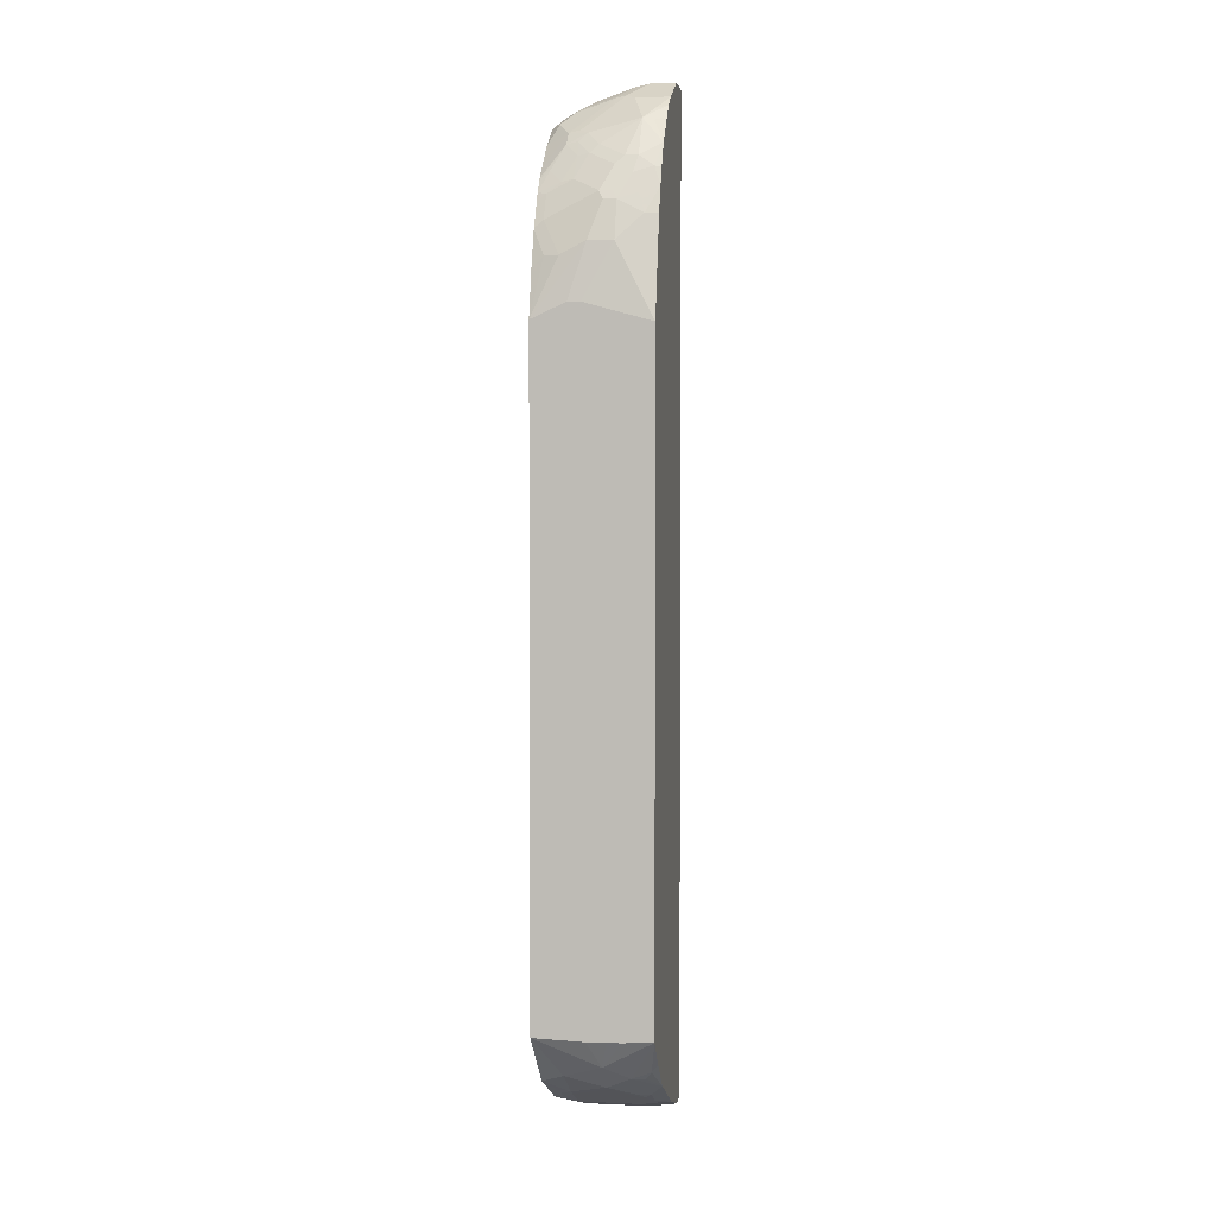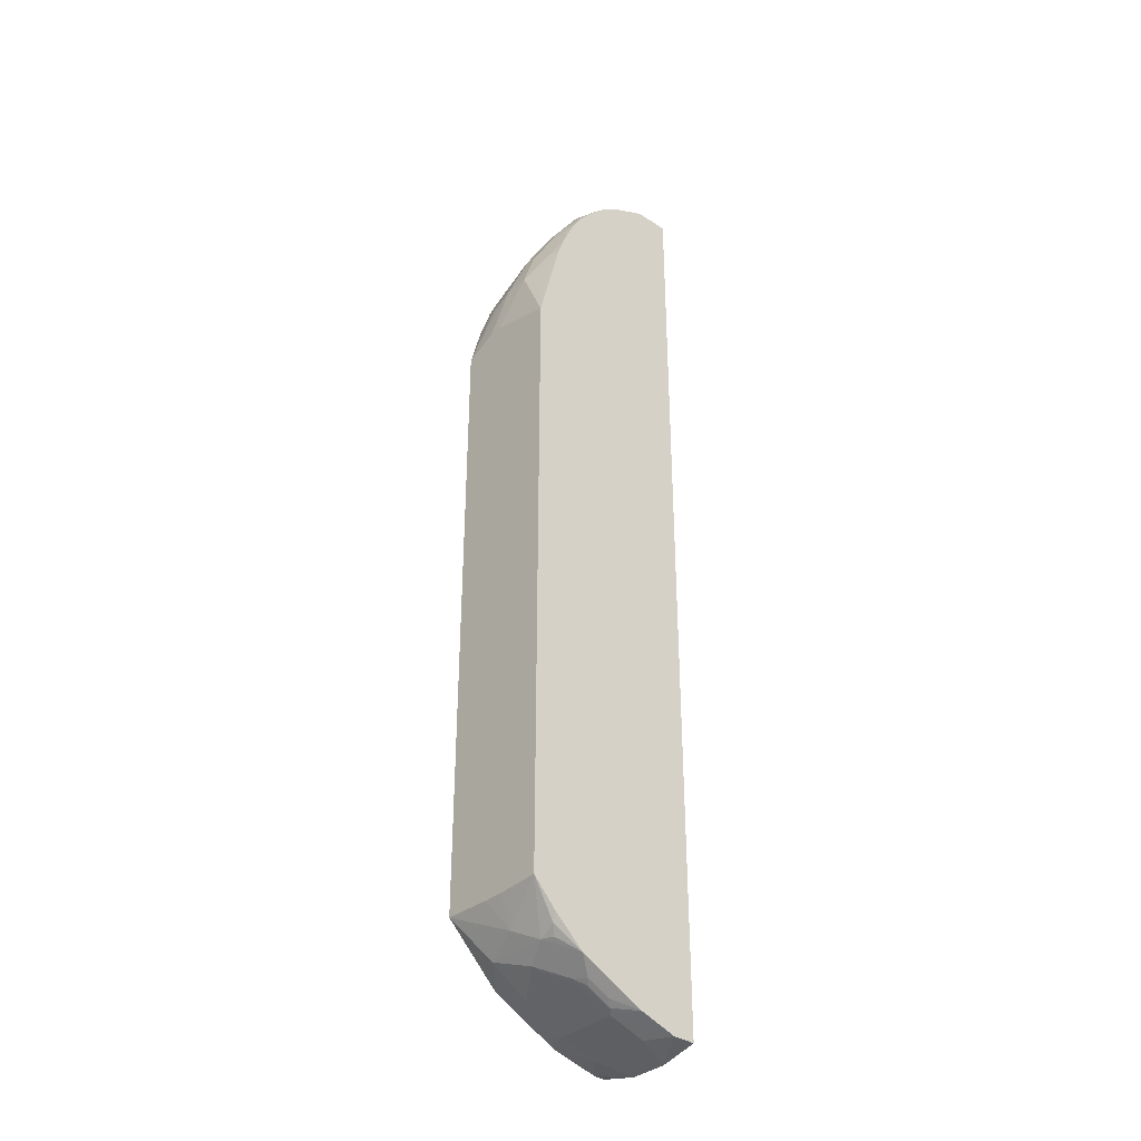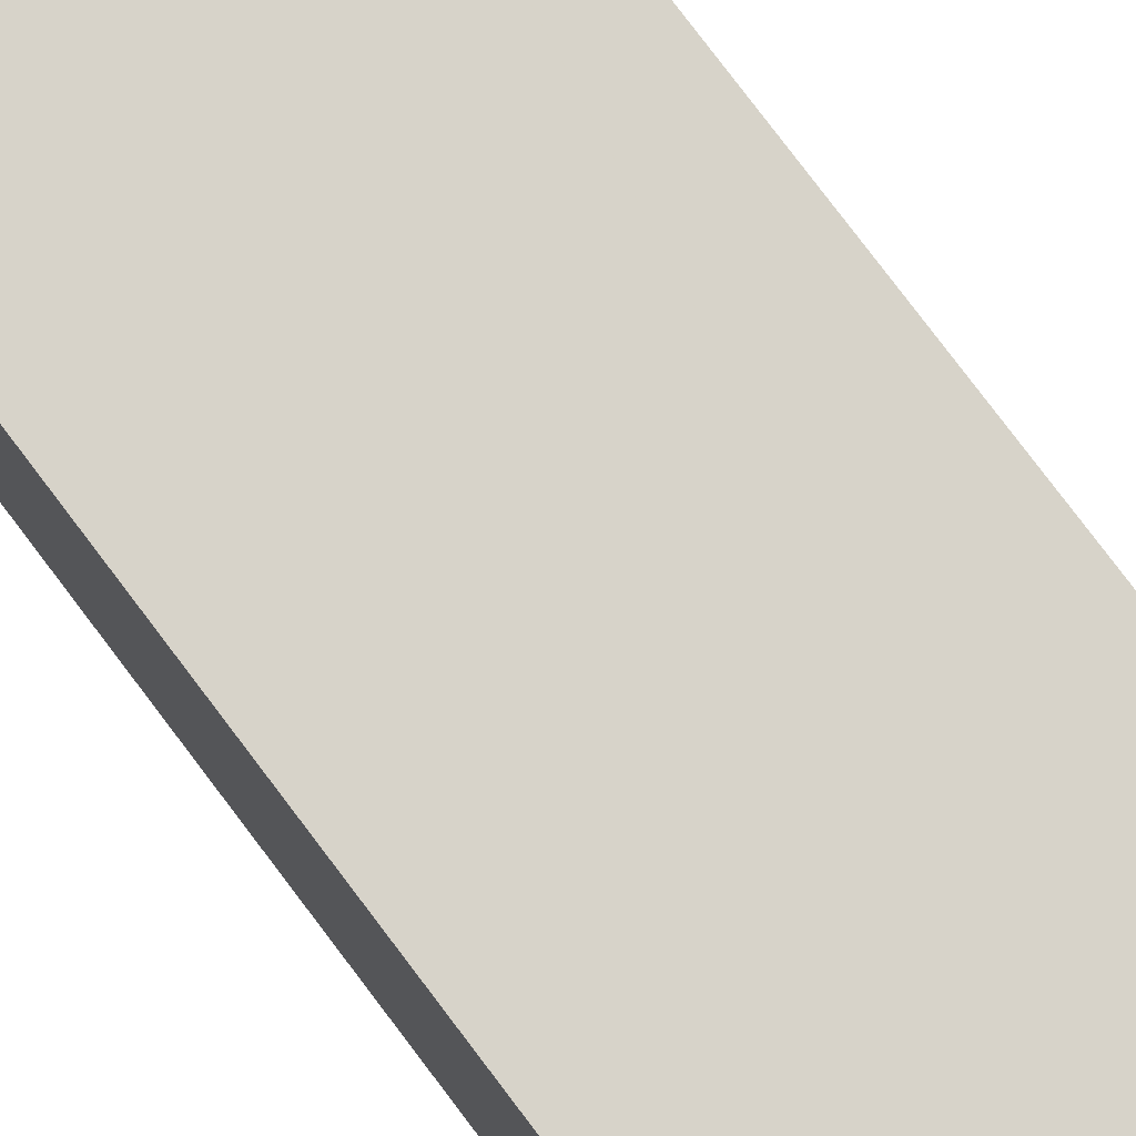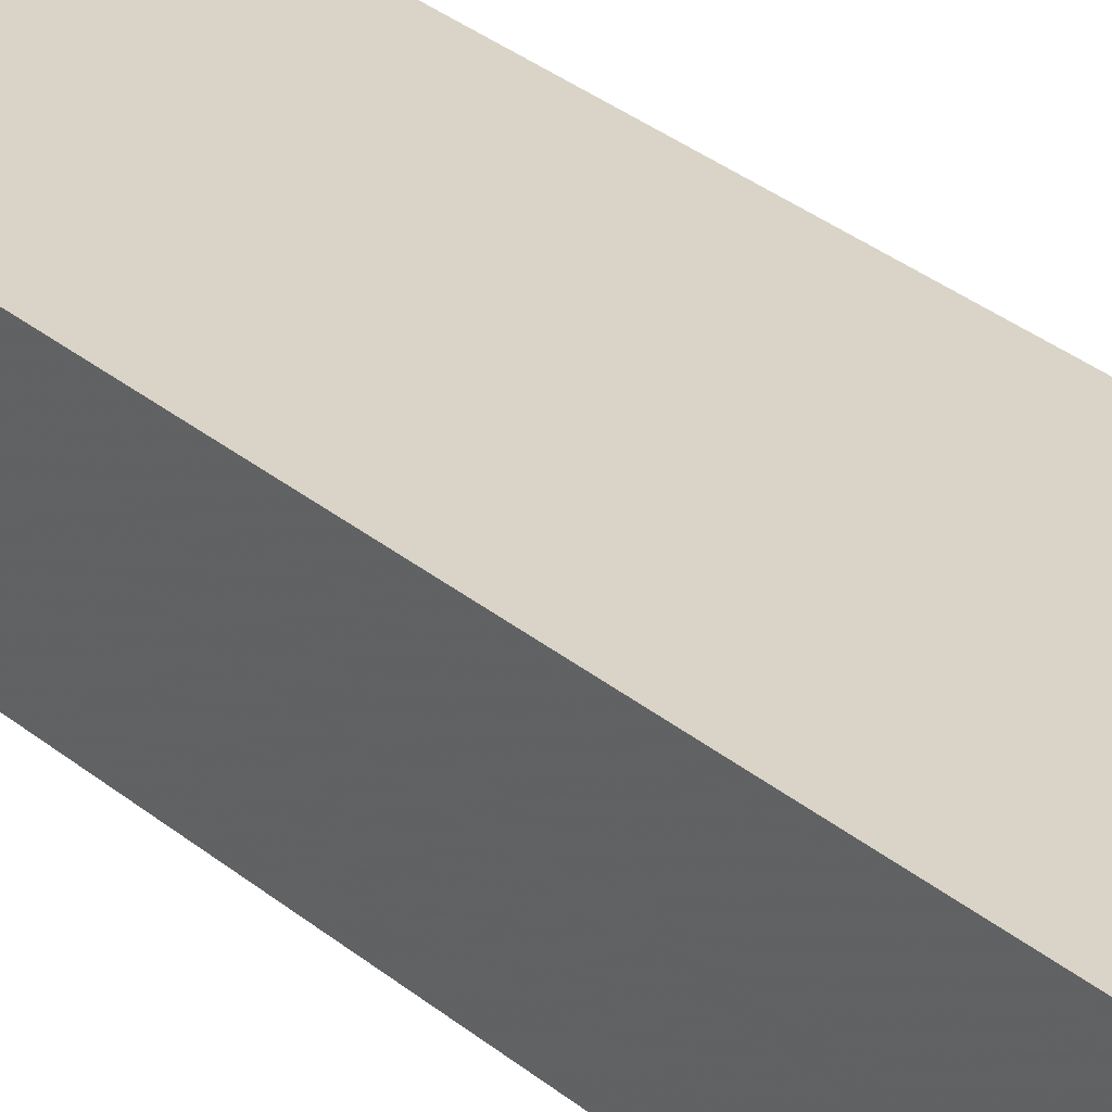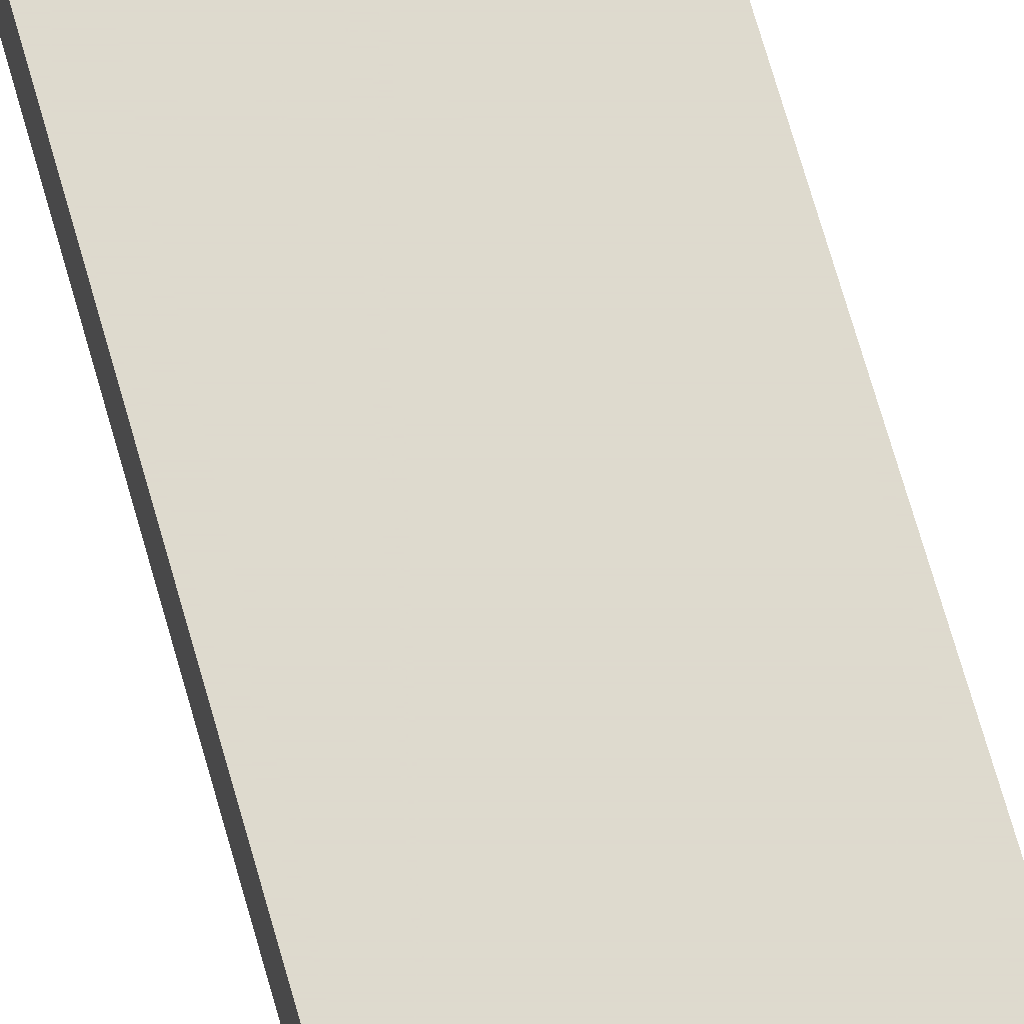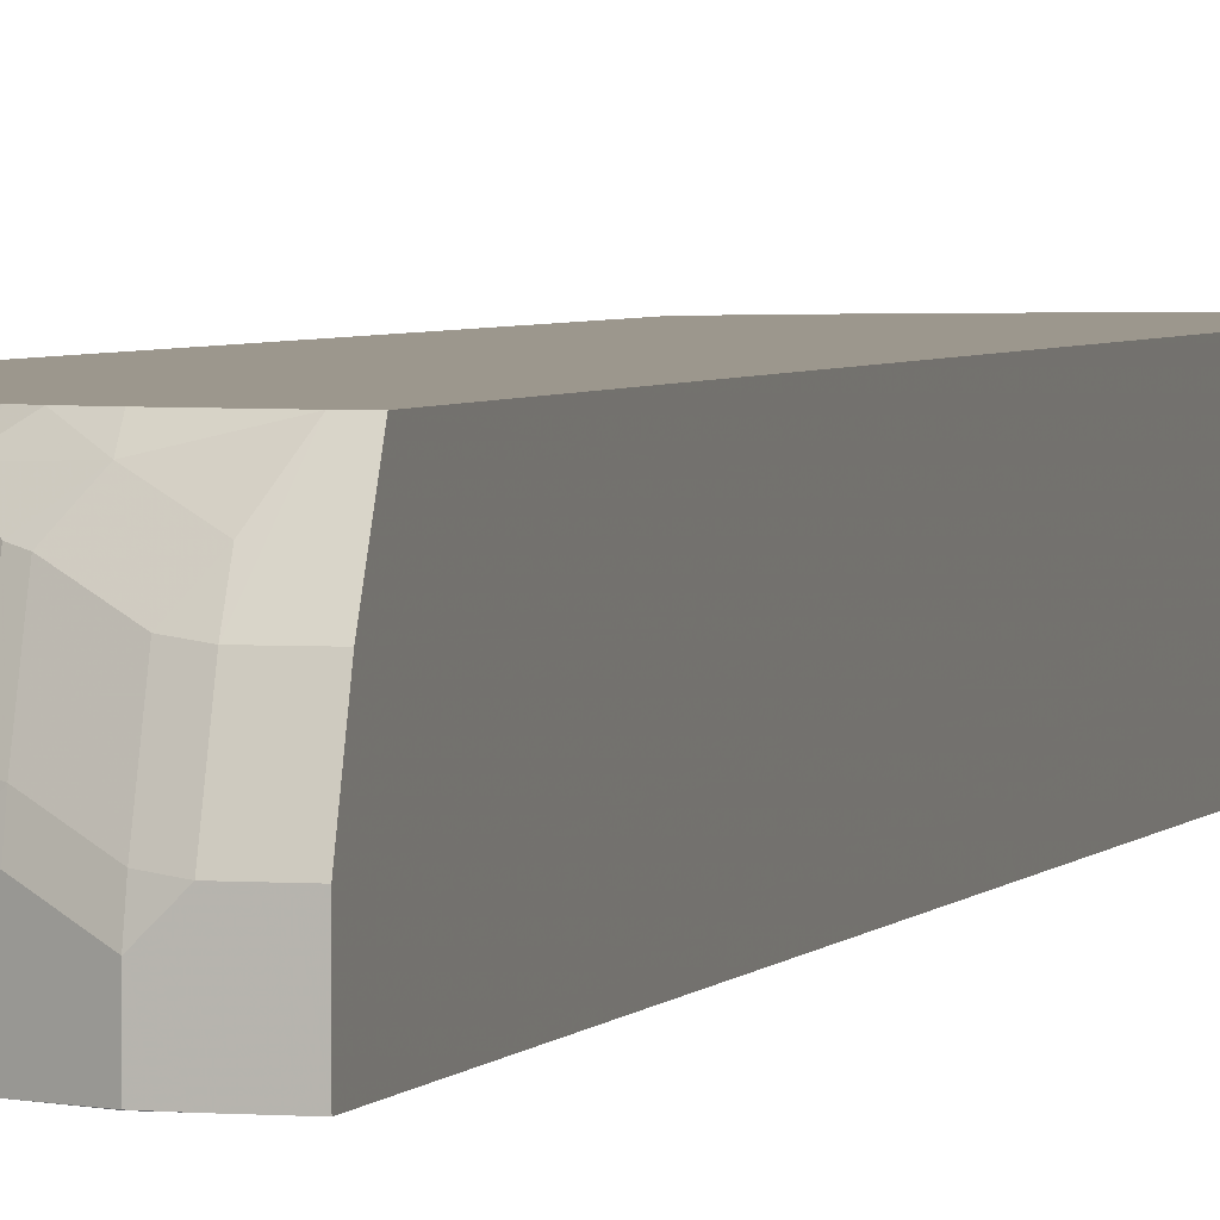
<metadata>
{"format":"obj","ext":"obj","renderer":"f3d","projection":"perspective","resolution":1024,"background":"white","views":[{"elev":2.8,"azim":-81.0,"up":"+Z"},{"elev":-35.4,"azim":-41.6,"up":"+Z"},{"elev":76.3,"azim":143.2,"up":"+Y"},{"elev":28.7,"azim":141.7,"up":"+Y"},{"elev":71.3,"azim":-15.9,"up":"+Y"},{"elev":2.9,"azim":15.6,"up":"+Y"}]}
</metadata>
<code>
v -0.3327 0.07026 0.607
v -0.3327 0.09147 0.607
v -0.3327 -0.04264 0.5758
v -0.3181 0.02122 0.6998
v -0.3327 0.1489 0.5812
v -0.3181 0.06362 0.6998
v -0.3327 -0.04264 -0.5089
v -0.2969 -0.04264 0.7209
v -0.2969 -0.0424 0.7211
v -0.3075 -0.0318 0.6892
v -0.3181 -0.02119 0.6573
v -0.3075 -0.0106 0.7104
v -0.2915 -0.04264 0.7425
v -0.2969 -0.02119 0.7421
v -0.2969 0.02122 0.7634
v -0.3327 0.1489 -0.5089
v -0.3181 0.106 0.6786
v -0.3128 0.1299 0.6786
v -0.3128 0.1489 0.6596
v -0.2969 0.04243 0.7634
v -0.2898 0.0495 0.7776
v -0.3111 0.1131 0.6928
v -0.3327 0.006654 -0.5114
v -0.304 0.04243 -0.5584
v -0.2828 1.613e-05 -0.5797
v -0.2863 -0.0318 -0.5673
v -0.2915 -0.04264 -0.554
v -0.2757 -0.04264 0.7846
v -0.2863 -0.0106 0.774
v -0.2898 0.02829 0.7776
v -0.2757 1.613e-05 0.8058
v -0.2615 0.1489 -0.5797
v -0.2828 0.106 -0.5797
v -0.3327 0.06362 -0.5122
v -0.2914 0.1489 0.7229
v -0.2921 0.1489 0.7211
v -0.2615 0.01415 0.8341
v -0.2686 0.02829 0.8199
v -0.2686 0.0919 0.7988
v -0.2686 0.1343 0.7776
v -0.2898 0.1343 0.7351
v -0.2969 0.1272 0.7211
v -0.3327 0.0312 -0.5122
v -0.2757 -0.02119 -0.5805
v -0.2615 0.04243 -0.6007
v -0.2192 1.613e-05 -0.622
v -0.2403 -0.04264 -0.6009
v -0.2629 -0.04264 0.8143
v -0.2651 -0.0318 0.8165
v -0.2615 -0.007053 0.8341
v -0.2402 0.1489 -0.6007
v -0.2404 0.1485 -0.6007
v -0.2192 0.106 -0.622
v -0.2702 0.1489 0.7653
v -0.2192 -0.007053 0.8977
v -0.2404 0.05655 0.8553
v -0.2474 0.07069 0.8411
v -0.2651 0.1113 0.7952
v -0.2439 0.09013 0.8377
v -0.2619 0.1489 0.7805
v -0.2474 0.04243 -0.6079
v -0.2439 0.03182 -0.6097
v -0.205 1.613e-05 -0.6292
v -0.2015 -0.0106 -0.6308
v -0.2121 -0.02119 -0.623
v -0.1697 -0.02119 -0.6442
v -0.1413 -0.04264 -0.6504
v -0.2404 -0.04264 0.8553
v -0.226 0.1489 -0.6079
v -0.1935 0.1272 -0.6308
v -0.205 0.106 -0.6292
v -0.2156 -0.02474 0.8942
v -0.1911 -0.04264 0.9117
v -0.1803 -0.04264 0.9225
v -0.1909 -0.02385 0.9171
v -0.1556 0.01415 0.9401
v -0.205 0.007085 0.9048
v -0.2192 0.07776 0.8766
v -0.2262 0.0919 0.8624
v -0.2439 0.1326 0.8165
v -0.2227 0.1113 0.8588
v -0.2479 0.1489 0.8006
v -0.1485 1.613e-05 -0.6574
v -0.1591 -0.0106 -0.652
v -0.1275 -0.04264 -0.6573
v -0.2015 -0.04264 0.9013
v -0.1412 0.1489 -0.6504
v -0.1511 0.1272 -0.652
v -0.1485 0.106 -0.6574
v -0.1556 -0.04264 0.9401
v -0.1273 0.02122 0.9543
v -0.1414 0.02829 0.9472
v -0.1626 0.0495 0.9261
v -0.205 0.0919 0.8836
v -0.2015 0.1113 0.88
v -0.2279 0.1489 0.8217
v -0.2385 0.1489 0.8111
v -0.2441 0.1489 0.8054
v -0.1273 -0.0424 -0.6574
v -0.08486 1.613e-05 -0.6785
v -0.09545 -0.0106 -0.6733
v -0.06386 -0.04264 -0.6785
v -0.1273 0.1489 -0.6573
v -0.1273 0.1485 -0.6574
v -0.08486 0.106 -0.6785
v -0.1273 -0.04264 0.9543
v -0.08486 1.613e-05 0.9756
v -0.1273 0.04508 0.949
v -0.1379 0.04772 0.9437
v -0.1591 0.06893 0.9225
v -0.1591 0.1326 0.9013
v -0.1855 0.1489 0.864
v -0.1904 0.1489 0.8591
v -0.2173 0.1489 0.8323
v -0.02446 0.02122 -0.6934
v -0.04244 -0.04264 -0.6785
v -0.1268 0.1489 -0.6574
v -0.08749 0.1272 -0.6733
v -0.0425 0.1489 -0.6785
v -0.02446 0.08483 -0.6934
v -0.1063 -0.04264 0.9648
v -0.08486 -0.0424 0.9756
v -0.06365 0.02122 0.9756
v -0.08486 0.02387 0.9702
v -0.1061 0.06626 0.949
v -0.1273 0.1087 0.9277
v -0.1379 0.1113 0.9225
v -0.1061 0.1343 0.9189
v -0.1329 0.1489 0.8996
v -0.1481 0.1489 0.8906
v -0.1494 0.1489 0.8898
v -0.02446 -0.04261 -0.6785
v -0.02446 -0.04264 -0.678
v -0.06582 0.1489 -0.6733
v -0.02446 0.1489 -0.6785
v -0.0848 -0.04264 0.9754
v -0.06365 -0.04264 0.9756
v -0.02446 0.02122 0.9756
v -0.06365 0.08483 0.9543
v -0.08486 0.08747 0.949
v -0.04244 0.1489 0.9223
v -0.1061 0.1489 0.9081
v -0.06365 0.1131 0.9401
v -0.02446 -0.04264 0.9756
v -0.02446 0.1489 0.9223
v -0.02446 0.08483 0.9543
f 69 88 70
f 78 93 94
f 77 93 78
f 76 93 77
f 76 92 93
f 76 91 92
f 76 106 91
f 76 90 106
f 74 90 75
f 71 88 89
f 70 88 71
f 69 87 88
f 78 94 95
f 75 90 76
f 72 86 73
f 83 89 105
f 78 81 79
f 88 103 104
f 68 86 72
f 87 103 88
f 85 99 102
f 84 99 85
f 83 102 99
f 83 101 102
f 83 100 101
f 83 105 100
f 83 99 84
f 81 98 82
f 81 97 98
f 81 96 97
f 81 95 96
f 80 81 82
f 78 95 81
f 66 85 67
f 55 77 78
f 64 66 65
f 55 74 75
f 55 73 74
f 55 72 73
f 55 68 72
f 53 71 61
f 53 70 71
f 55 75 76
f 52 70 53
f 51 69 70
f 50 68 55
f 49 68 50
f 48 68 49
f 47 66 67
f 88 104 89
f 51 70 52
f 66 84 85
f 55 76 77
f 56 78 79
f 64 84 66
f 63 84 64
f 63 83 84
f 63 89 83
f 63 71 89
f 62 71 63
f 55 78 56
f 61 71 62
f 59 81 80
f 59 79 81
f 58 80 60
f 58 59 80
f 57 79 59
f 56 79 57
f 60 80 82
f 89 104 105
f 115 120 135
f 91 122 107
f 121 136 122
f 119 135 120
f 118 134 119
f 117 134 118
f 116 132 133
f 115 132 116
f 122 136 137
f 115 133 132
f 115 138 144
f 115 146 138
f 115 145 146
f 115 135 145
f 111 127 128
f 111 131 112
f 115 144 133
f 111 130 131
f 123 138 146
f 123 139 140
f 47 65 66
f 139 141 143
f 139 145 141
f 139 146 145
f 139 143 140
f 128 143 141
f 123 146 139
f 128 140 143
f 128 141 142
f 126 128 127
f 126 140 128
f 125 140 126
f 124 140 125
f 123 140 124
f 128 142 129
f 111 129 130
f 111 128 129
f 109 111 110
f 100 105 120
f 95 110 111
f 95 114 96
f 95 113 114
f 95 112 113
f 95 111 112
f 100 120 115
f 93 95 94
f 93 109 110
f 92 109 93
f 92 108 109
f 91 108 92
f 91 124 108
f 91 107 124
f 93 110 95
f 100 115 102
f 100 102 101
f 102 115 116
f 109 127 111
f 108 124 125
f 108 127 109
f 108 126 127
f 107 123 124
f 107 138 123
f 107 144 138
f 107 137 144
f 107 122 137
f 106 121 122
f 105 118 119
f 105 119 120
f 104 118 105
f 104 117 118
f 103 117 104
f 91 106 122
f 46 65 47
f 108 125 126
f 46 63 64
f 5 60 82
f 5 54 60
f 5 35 54
f 5 36 35
f 5 19 36
f 5 18 19
f 5 82 98
f 5 17 18
f 4 20 6
f 4 15 20
f 4 14 15
f 46 64 65
f 4 13 14
f 4 12 13
f 5 6 17
f 4 10 12
f 5 98 97
f 5 96 114
f 5 103 87
f 5 117 103
f 5 134 117
f 5 119 134
f 5 135 119
f 5 145 135
f 5 97 96
f 5 141 145
f 5 129 142
f 5 130 129
f 5 131 130
f 5 112 131
f 5 113 112
f 5 114 113
f 5 142 141
f 4 11 10
f 3 11 4
f 3 10 11
f 3 47 67
f 3 27 47
f 3 7 27
f 2 6 5
f 1 6 2
f 1 4 6
f 3 67 85
f 1 3 4
f 1 23 7
f 1 43 23
f 1 34 43
f 1 16 34
f 1 5 16
f 1 2 5
f 1 7 3
f 3 85 102
f 3 102 116
f 3 116 133
f 3 9 10
f 3 8 9
f 3 13 8
f 3 28 13
f 3 48 28
f 3 86 68
f 3 73 86
f 3 74 73
f 3 90 74
f 3 106 90
f 3 121 106
f 3 136 121
f 3 137 136
f 3 144 137
f 3 133 144
f 5 87 69
f 5 69 51
f 3 68 48
f 5 32 16
f 33 51 52
f 32 51 33
f 31 49 50
f 28 49 29
f 28 48 49
f 26 47 27
f 33 52 53
f 26 44 47
f 25 46 47
f 25 45 46
f 25 33 45
f 25 44 26
f 24 43 34
f 24 33 25
f 25 47 44
f 23 43 24
f 33 53 45
f 35 40 54
f 5 51 32
f 46 62 63
f 45 62 46
f 45 61 62
f 45 53 61
f 40 60 54
f 35 42 41
f 40 58 60
f 39 57 59
f 39 58 40
f 38 56 57
f 37 56 38
f 37 55 56
f 37 50 55
f 39 59 58
f 22 42 35
f 35 41 40
f 21 41 42
f 15 21 20
f 15 30 21
f 14 29 15
f 14 28 29
f 13 28 14
f 10 13 12
f 8 13 9
f 7 26 27
f 7 25 26
f 7 24 25
f 7 23 24
f 6 22 17
f 6 21 22
f 21 42 22
f 6 20 21
f 15 29 49
f 15 49 31
f 9 13 10
f 16 32 33
f 21 39 40
f 15 31 30
f 21 57 39
f 21 38 57
f 21 37 38
f 21 50 37
f 21 31 50
f 21 30 31
f 21 40 41
f 18 36 19
f 18 35 36
f 18 22 35
f 17 22 18
f 16 24 34
f 16 33 24

</code>
